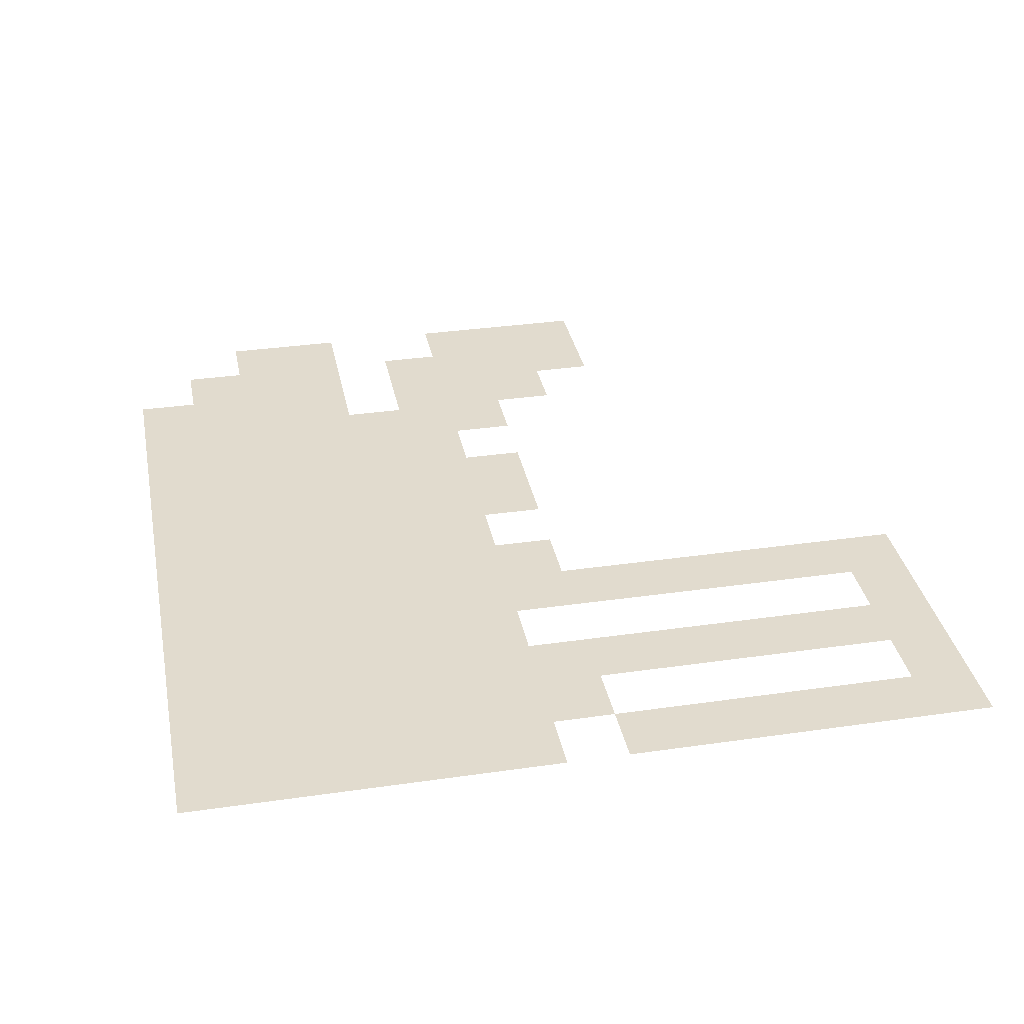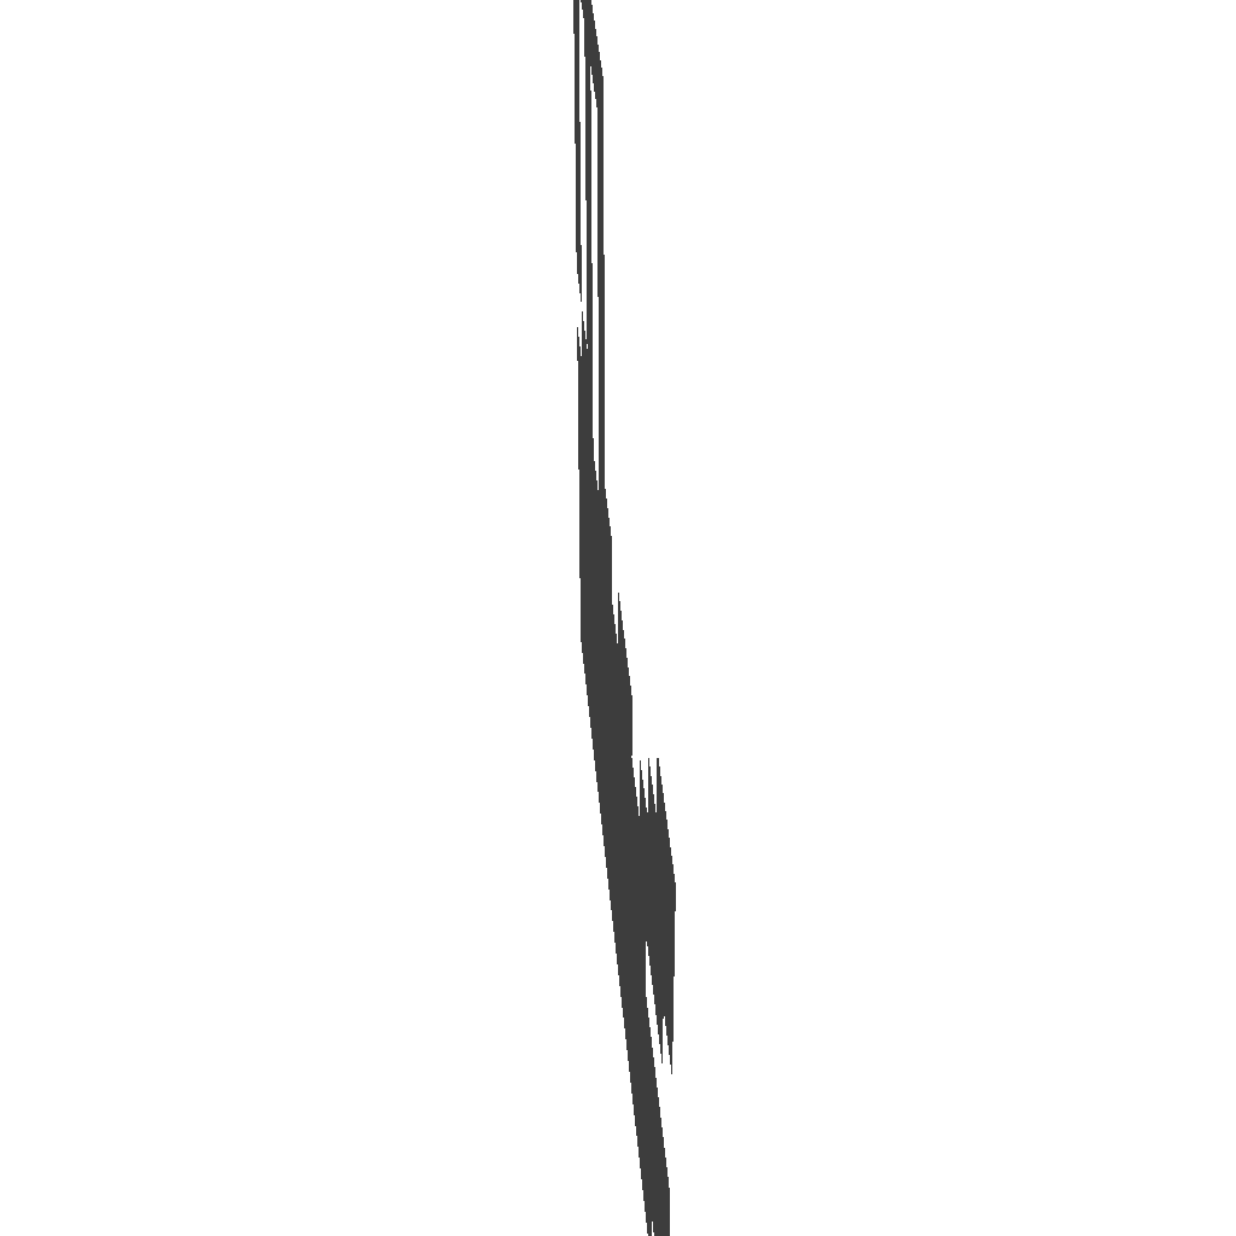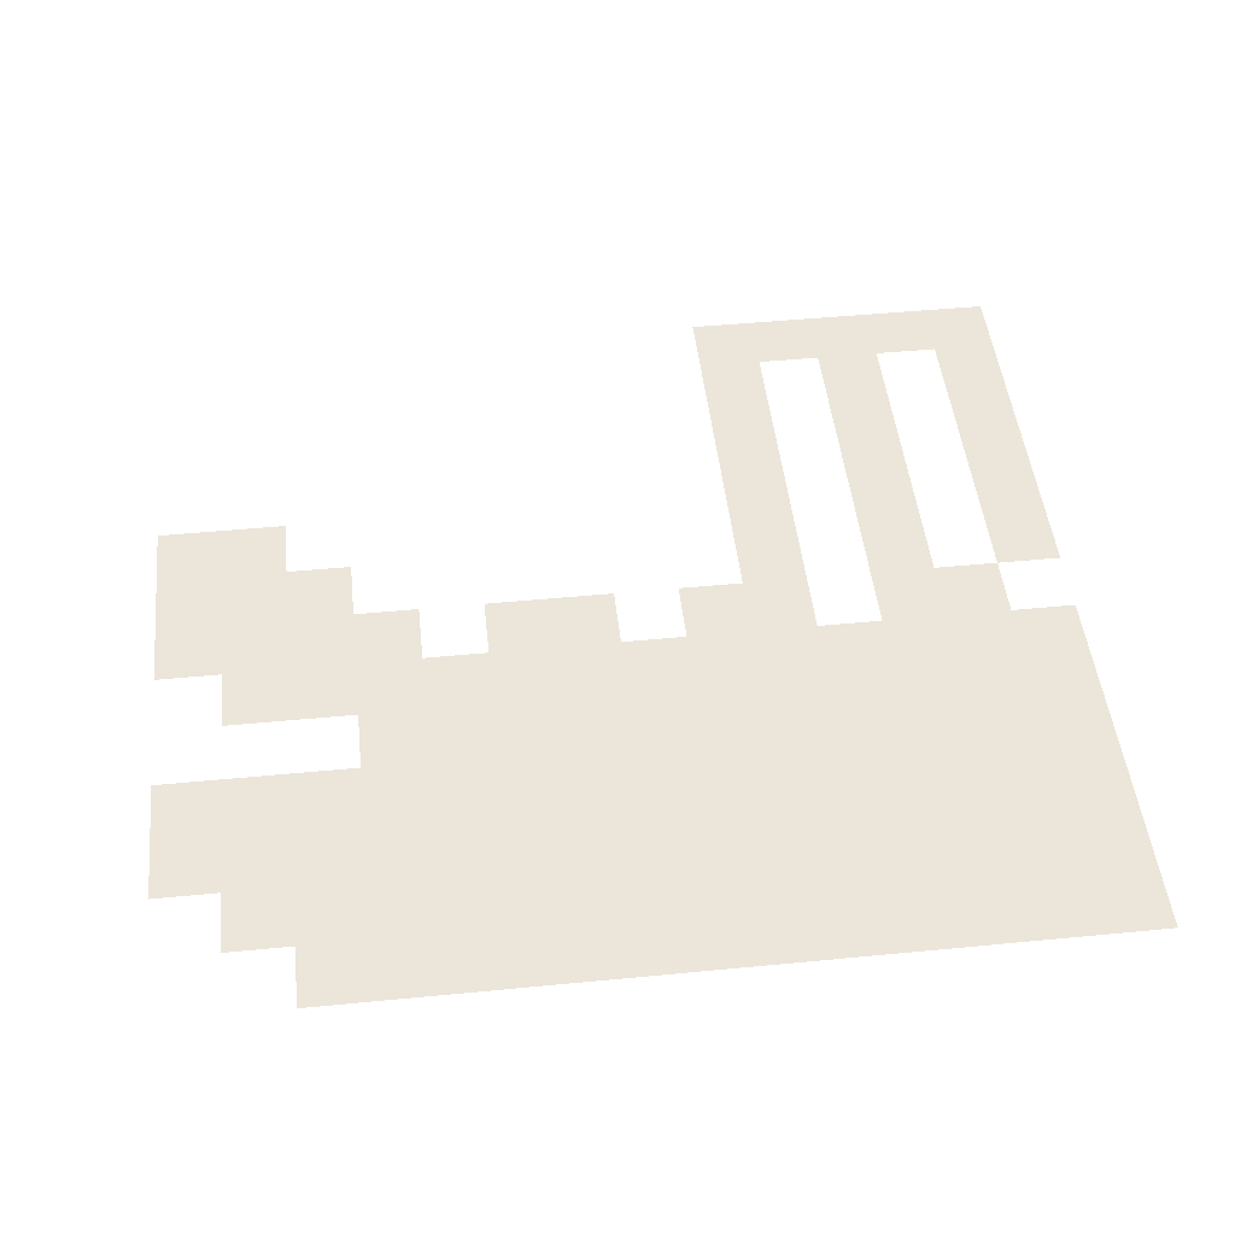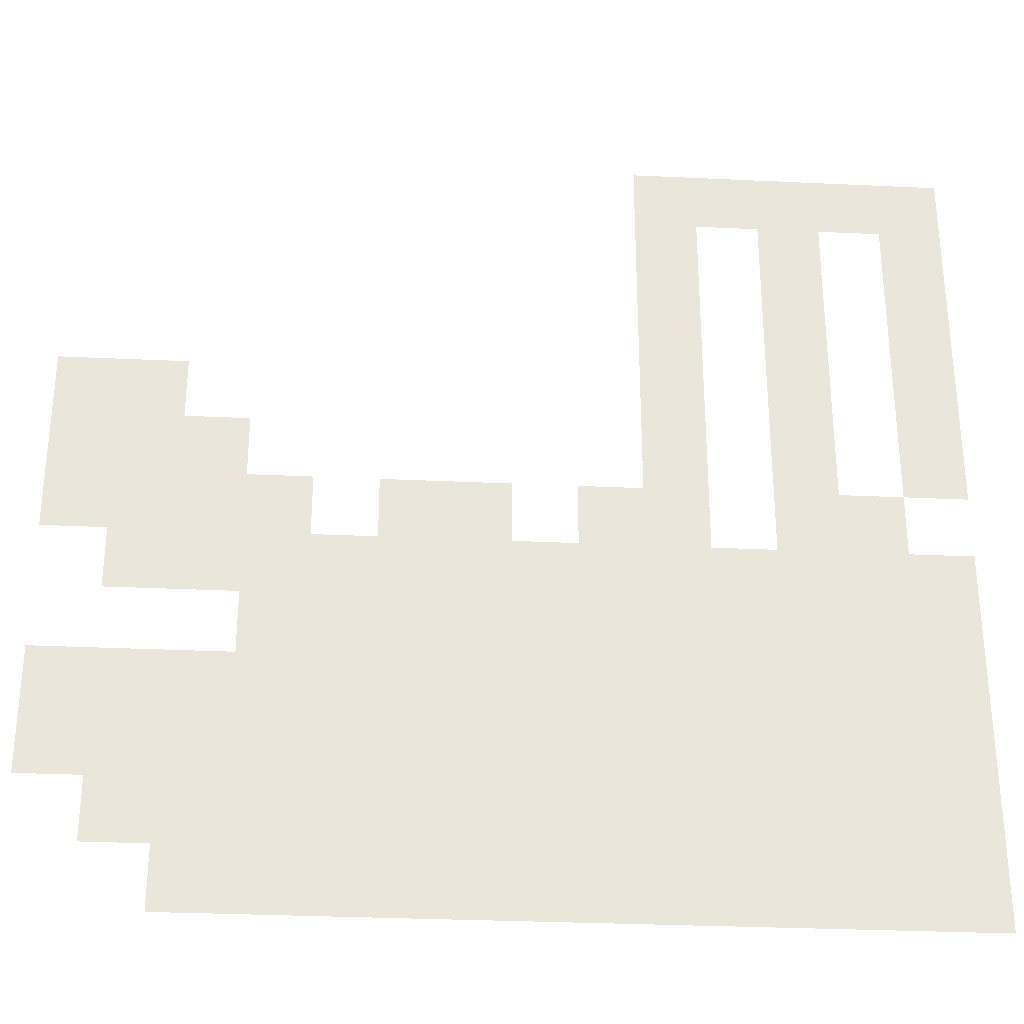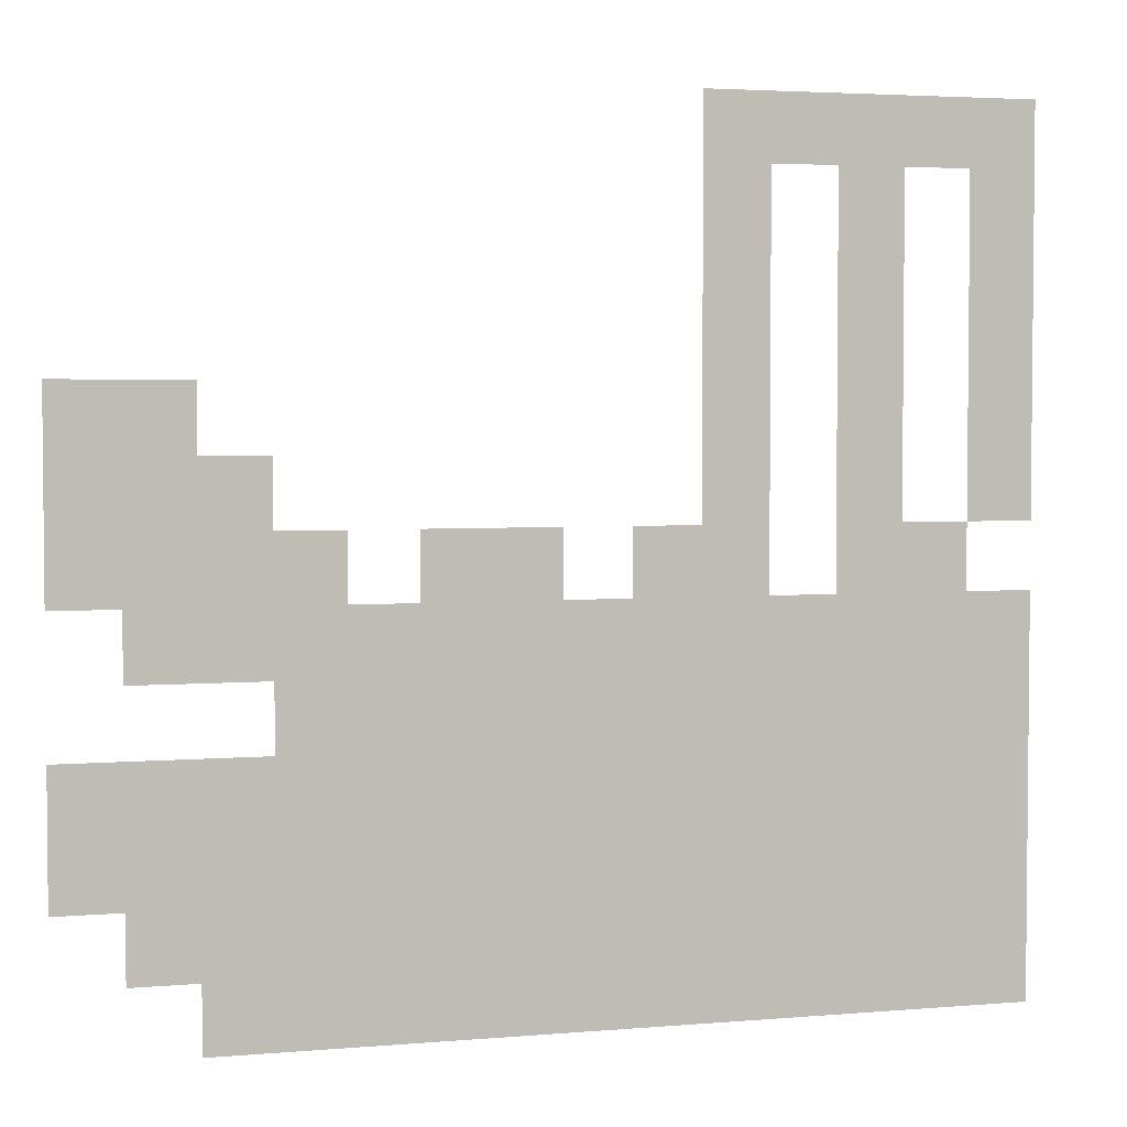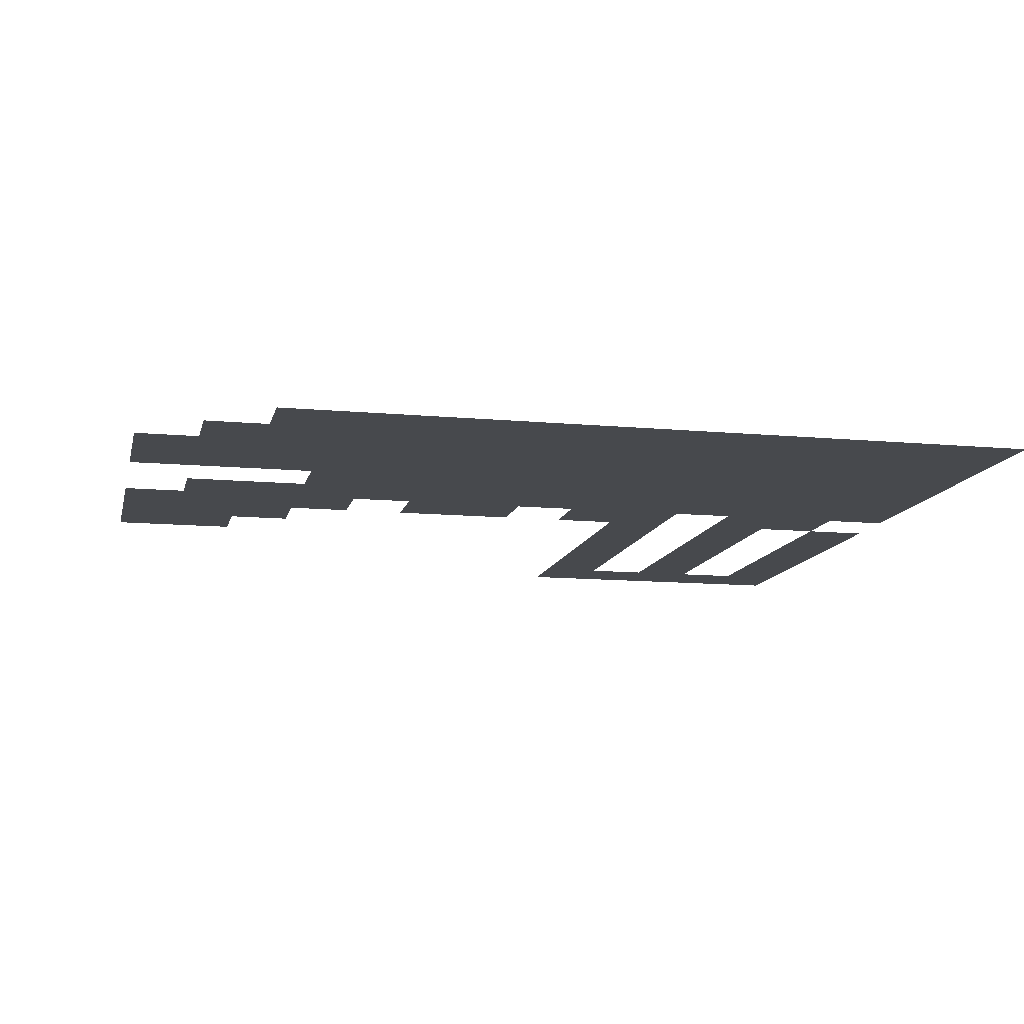
<metadata>
{"format":"obj","ext":"obj","renderer":"f3d","projection":"perspective","resolution":1024,"background":"white","views":[{"elev":33.9,"azim":78.9,"up":"+Z"},{"elev":41.2,"azim":-94.8,"up":"+Y"},{"elev":48.0,"azim":-6.2,"up":"+Z"},{"elev":-30.5,"azim":-3.9,"up":"+Y"},{"elev":3.5,"azim":-16.3,"up":"+Y"},{"elev":-12.0,"azim":-12.5,"up":"+Z"}]}
</metadata>
<code>
v -8.8 -44.8 0
v -9.6 -44.8 0
v -9.6 -44 0
v -8.8 -44 0
v -8 -44.8 0
v -8.8 -44.8 0
v -8.8 -44 0
v -8 -44 0
v -7.2 -44.8 0
v -8 -44.8 0
v -8 -44 0
v -7.2 -44 0
v -6.4 -44.8 0
v -7.2 -44.8 0
v -7.2 -44 0
v -6.4 -44 0
v -5.6 -44.8 0
v -6.4 -44.8 0
v -6.4 -44 0
v -5.6 -44 0
v -4.8 -44.8 0
v -5.6 -44.8 0
v -5.6 -44 0
v -4.8 -44 0
v -4 -44.8 0
v -4.8 -44.8 0
v -4.8 -44 0
v -4 -44 0
v -3.2 -44.8 0
v -4 -44.8 0
v -4 -44 0
v -3.2 -44 0
v -2.4 -44.8 0
v -3.2 -44.8 0
v -3.2 -44 0
v -2.4 -44 0
v -1.6 -44.8 0
v -2.4 -44.8 0
v -2.4 -44 0
v -1.6 -44 0
v -0.8 -44.8 0
v -1.6 -44.8 0
v -1.6 -44 0
v -0.8 -44 0
v 0 -44.8 0
v -0.8 -44.8 0
v -0.8 -44 0
v 0 -44 0
v -9.6 -44 0
v -10.4 -44 0
v -10.4 -43.2 0
v -9.6 -43.2 0
v -8.8 -44 0
v -9.6 -44 0
v -9.6 -43.2 0
v -8.8 -43.2 0
v -8 -44 0
v -8.8 -44 0
v -8.8 -43.2 0
v -8 -43.2 0
v -7.2 -44 0
v -8 -44 0
v -8 -43.2 0
v -7.2 -43.2 0
v -6.4 -44 0
v -7.2 -44 0
v -7.2 -43.2 0
v -6.4 -43.2 0
v -5.6 -44 0
v -6.4 -44 0
v -6.4 -43.2 0
v -5.6 -43.2 0
v -4.8 -44 0
v -5.6 -44 0
v -5.6 -43.2 0
v -4.8 -43.2 0
v -4 -44 0
v -4.8 -44 0
v -4.8 -43.2 0
v -4 -43.2 0
v -3.2 -44 0
v -4 -44 0
v -4 -43.2 0
v -3.2 -43.2 0
v -2.4 -44 0
v -3.2 -44 0
v -3.2 -43.2 0
v -2.4 -43.2 0
v -1.6 -44 0
v -2.4 -44 0
v -2.4 -43.2 0
v -1.6 -43.2 0
v -0.8 -44 0
v -1.6 -44 0
v -1.6 -43.2 0
v -0.8 -43.2 0
v 0 -44 0
v -0.8 -44 0
v -0.8 -43.2 0
v 0 -43.2 0
v -10.4 -43.2 0
v -11.2 -43.2 0
v -11.2 -42.4 0
v -10.4 -42.4 0
v -9.6 -43.2 0
v -10.4 -43.2 0
v -10.4 -42.4 0
v -9.6 -42.4 0
v -8.8 -43.2 0
v -9.6 -43.2 0
v -9.6 -42.4 0
v -8.8 -42.4 0
v -8 -43.2 0
v -8.8 -43.2 0
v -8.8 -42.4 0
v -8 -42.4 0
v -7.2 -43.2 0
v -8 -43.2 0
v -8 -42.4 0
v -7.2 -42.4 0
v -6.4 -43.2 0
v -7.2 -43.2 0
v -7.2 -42.4 0
v -6.4 -42.4 0
v -5.6 -43.2 0
v -6.4 -43.2 0
v -6.4 -42.4 0
v -5.6 -42.4 0
v -4.8 -43.2 0
v -5.6 -43.2 0
v -5.6 -42.4 0
v -4.8 -42.4 0
v -4 -43.2 0
v -4.8 -43.2 0
v -4.8 -42.4 0
v -4 -42.4 0
v -3.2 -43.2 0
v -4 -43.2 0
v -4 -42.4 0
v -3.2 -42.4 0
v -2.4 -43.2 0
v -3.2 -43.2 0
v -3.2 -42.4 0
v -2.4 -42.4 0
v -1.6 -43.2 0
v -2.4 -43.2 0
v -2.4 -42.4 0
v -1.6 -42.4 0
v -0.8 -43.2 0
v -1.6 -43.2 0
v -1.6 -42.4 0
v -0.8 -42.4 0
v 0 -43.2 0
v -0.8 -43.2 0
v -0.8 -42.4 0
v 0 -42.4 0
v -10.4 -42.4 0
v -11.2 -42.4 0
v -11.2 -41.6 0
v -10.4 -41.6 0
v -9.6 -42.4 0
v -10.4 -42.4 0
v -10.4 -41.6 0
v -9.6 -41.6 0
v -8.8 -42.4 0
v -9.6 -42.4 0
v -9.6 -41.6 0
v -8.8 -41.6 0
v -8 -42.4 0
v -8.8 -42.4 0
v -8.8 -41.6 0
v -8 -41.6 0
v -7.2 -42.4 0
v -8 -42.4 0
v -8 -41.6 0
v -7.2 -41.6 0
v -6.4 -42.4 0
v -7.2 -42.4 0
v -7.2 -41.6 0
v -6.4 -41.6 0
v -5.6 -42.4 0
v -6.4 -42.4 0
v -6.4 -41.6 0
v -5.6 -41.6 0
v -4.8 -42.4 0
v -5.6 -42.4 0
v -5.6 -41.6 0
v -4.8 -41.6 0
v -4 -42.4 0
v -4.8 -42.4 0
v -4.8 -41.6 0
v -4 -41.6 0
v -3.2 -42.4 0
v -4 -42.4 0
v -4 -41.6 0
v -3.2 -41.6 0
v -2.4 -42.4 0
v -3.2 -42.4 0
v -3.2 -41.6 0
v -2.4 -41.6 0
v -1.6 -42.4 0
v -2.4 -42.4 0
v -2.4 -41.6 0
v -1.6 -41.6 0
v -0.8 -42.4 0
v -1.6 -42.4 0
v -1.6 -41.6 0
v -0.8 -41.6 0
v 0 -42.4 0
v -0.8 -42.4 0
v -0.8 -41.6 0
v 0 -41.6 0
v -8 -41.6 0
v -8.8 -41.6 0
v -8.8 -40.8 0
v -8 -40.8 0
v -7.2 -41.6 0
v -8 -41.6 0
v -8 -40.8 0
v -7.2 -40.8 0
v -6.4 -41.6 0
v -7.2 -41.6 0
v -7.2 -40.8 0
v -6.4 -40.8 0
v -5.6 -41.6 0
v -6.4 -41.6 0
v -6.4 -40.8 0
v -5.6 -40.8 0
v -4.8 -41.6 0
v -5.6 -41.6 0
v -5.6 -40.8 0
v -4.8 -40.8 0
v -4 -41.6 0
v -4.8 -41.6 0
v -4.8 -40.8 0
v -4 -40.8 0
v -3.2 -41.6 0
v -4 -41.6 0
v -4 -40.8 0
v -3.2 -40.8 0
v -2.4 -41.6 0
v -3.2 -41.6 0
v -3.2 -40.8 0
v -2.4 -40.8 0
v -1.6 -41.6 0
v -2.4 -41.6 0
v -2.4 -40.8 0
v -1.6 -40.8 0
v -0.8 -41.6 0
v -1.6 -41.6 0
v -1.6 -40.8 0
v -0.8 -40.8 0
v 0 -41.6 0
v -0.8 -41.6 0
v -0.8 -40.8 0
v 0 -40.8 0
v -9.6 -40.8 0
v -10.4 -40.8 0
v -10.4 -40 0
v -9.6 -40 0
v -8.8 -40.8 0
v -9.6 -40.8 0
v -9.6 -40 0
v -8.8 -40 0
v -8 -40.8 0
v -8.8 -40.8 0
v -8.8 -40 0
v -8 -40 0
v -7.2 -40.8 0
v -8 -40.8 0
v -8 -40 0
v -7.2 -40 0
v -6.4 -40.8 0
v -7.2 -40.8 0
v -7.2 -40 0
v -6.4 -40 0
v -5.6 -40.8 0
v -6.4 -40.8 0
v -6.4 -40 0
v -5.6 -40 0
v -4.8 -40.8 0
v -5.6 -40.8 0
v -5.6 -40 0
v -4.8 -40 0
v -4 -40.8 0
v -4.8 -40.8 0
v -4.8 -40 0
v -4 -40 0
v -3.2 -40.8 0
v -4 -40.8 0
v -4 -40 0
v -3.2 -40 0
v -2.4 -40.8 0
v -3.2 -40.8 0
v -3.2 -40 0
v -2.4 -40 0
v -1.6 -40.8 0
v -2.4 -40.8 0
v -2.4 -40 0
v -1.6 -40 0
v -0.8 -40.8 0
v -1.6 -40.8 0
v -1.6 -40 0
v -0.8 -40 0
v 0 -40.8 0
v -0.8 -40.8 0
v -0.8 -40 0
v 0 -40 0
v -10.4 -40 0
v -11.2 -40 0
v -11.2 -39.2 0
v -10.4 -39.2 0
v -9.6 -40 0
v -10.4 -40 0
v -10.4 -39.2 0
v -9.6 -39.2 0
v -8.8 -40 0
v -9.6 -40 0
v -9.6 -39.2 0
v -8.8 -39.2 0
v -8 -40 0
v -8.8 -40 0
v -8.8 -39.2 0
v -8 -39.2 0
v -6.4 -40 0
v -7.2 -40 0
v -7.2 -39.2 0
v -6.4 -39.2 0
v -5.6 -40 0
v -6.4 -40 0
v -6.4 -39.2 0
v -5.6 -39.2 0
v -4 -40 0
v -4.8 -40 0
v -4.8 -39.2 0
v -4 -39.2 0
v -3.2 -40 0
v -4 -40 0
v -4 -39.2 0
v -3.2 -39.2 0
v -1.6 -40 0
v -2.4 -40 0
v -2.4 -39.2 0
v -1.6 -39.2 0
v -0.8 -40 0
v -1.6 -40 0
v -1.6 -39.2 0
v -0.8 -39.2 0
v -10.4 -39.2 0
v -11.2 -39.2 0
v -11.2 -38.4 0
v -10.4 -38.4 0
v -9.6 -39.2 0
v -10.4 -39.2 0
v -10.4 -38.4 0
v -9.6 -38.4 0
v -8.8 -39.2 0
v -9.6 -39.2 0
v -9.6 -38.4 0
v -8.8 -38.4 0
v -3.2 -39.2 0
v -4 -39.2 0
v -4 -38.4 0
v -3.2 -38.4 0
v -1.6 -39.2 0
v -2.4 -39.2 0
v -2.4 -38.4 0
v -1.6 -38.4 0
v 0 -39.2 0
v -0.8 -39.2 0
v -0.8 -38.4 0
v 0 -38.4 0
v -10.4 -38.4 0
v -11.2 -38.4 0
v -11.2 -37.6 0
v -10.4 -37.6 0
v -9.6 -38.4 0
v -10.4 -38.4 0
v -10.4 -37.6 0
v -9.6 -37.6 0
v -3.2 -38.4 0
v -4 -38.4 0
v -4 -37.6 0
v -3.2 -37.6 0
v -1.6 -38.4 0
v -2.4 -38.4 0
v -2.4 -37.6 0
v -1.6 -37.6 0
v 0 -38.4 0
v -0.8 -38.4 0
v -0.8 -37.6 0
v 0 -37.6 0
v -3.2 -37.6 0
v -4 -37.6 0
v -4 -36.8 0
v -3.2 -36.8 0
v -1.6 -37.6 0
v -2.4 -37.6 0
v -2.4 -36.8 0
v -1.6 -36.8 0
v 0 -37.6 0
v -0.8 -37.6 0
v -0.8 -36.8 0
v 0 -36.8 0
v -3.2 -36.8 0
v -4 -36.8 0
v -4 -36 0
v -3.2 -36 0
v -1.6 -36.8 0
v -2.4 -36.8 0
v -2.4 -36 0
v -1.6 -36 0
v 0 -36.8 0
v -0.8 -36.8 0
v -0.8 -36 0
v 0 -36 0
v -3.2 -36 0
v -4 -36 0
v -4 -35.2 0
v -3.2 -35.2 0
v -1.6 -36 0
v -2.4 -36 0
v -2.4 -35.2 0
v -1.6 -35.2 0
v 0 -36 0
v -0.8 -36 0
v -0.8 -35.2 0
v 0 -35.2 0
v -3.2 -35.2 0
v -4 -35.2 0
v -4 -34.4 0
v -3.2 -34.4 0
v -2.4 -35.2 0
v -3.2 -35.2 0
v -3.2 -34.4 0
v -2.4 -34.4 0
v -1.6 -35.2 0
v -2.4 -35.2 0
v -2.4 -34.4 0
v -1.6 -34.4 0
v -0.8 -35.2 0
v -1.6 -35.2 0
v -1.6 -34.4 0
v -0.8 -34.4 0
v 0 -35.2 0
v -0.8 -35.2 0
v -0.8 -34.4 0
v 0 -34.4 0
g Map_mesh_0043
f 1 2 3 4
f 5 6 7 8
f 9 10 11 12
f 13 14 15 16
f 17 18 19 20
f 21 22 23 24
f 25 26 27 28
f 29 30 31 32
f 33 34 35 36
f 37 38 39 40
f 41 42 43 44
f 45 46 47 48
f 49 50 51 52
f 53 54 55 56
f 57 58 59 60
f 61 62 63 64
f 65 66 67 68
f 69 70 71 72
f 73 74 75 76
f 77 78 79 80
f 81 82 83 84
f 85 86 87 88
f 89 90 91 92
f 93 94 95 96
f 97 98 99 100
f 101 102 103 104
f 105 106 107 108
f 109 110 111 112
f 113 114 115 116
f 117 118 119 120
f 121 122 123 124
f 125 126 127 128
f 129 130 131 132
f 133 134 135 136
f 137 138 139 140
f 141 142 143 144
f 145 146 147 148
f 149 150 151 152
f 153 154 155 156
f 157 158 159 160
f 161 162 163 164
f 165 166 167 168
f 169 170 171 172
f 173 174 175 176
f 177 178 179 180
f 181 182 183 184
f 185 186 187 188
f 189 190 191 192
f 193 194 195 196
f 197 198 199 200
f 201 202 203 204
f 205 206 207 208
f 209 210 211 212
f 213 214 215 216
f 217 218 219 220
f 221 222 223 224
f 225 226 227 228
f 229 230 231 232
f 233 234 235 236
f 237 238 239 240
f 241 242 243 244
f 245 246 247 248
f 249 250 251 252
f 253 254 255 256
f 257 258 259 260
f 261 262 263 264
f 265 266 267 268
f 269 270 271 272
f 273 274 275 276
f 277 278 279 280
f 281 282 283 284
f 285 286 287 288
f 289 290 291 292
f 293 294 295 296
f 297 298 299 300
f 301 302 303 304
f 305 306 307 308
f 309 310 311 312
f 313 314 315 316
f 317 318 319 320
f 321 322 323 324
f 325 326 327 328
f 329 330 331 332
f 333 334 335 336
f 337 338 339 340
f 341 342 343 344
f 345 346 347 348
f 349 350 351 352
f 353 354 355 356
f 357 358 359 360
f 361 362 363 364
f 365 366 367 368
f 369 370 371 372
f 373 374 375 376
f 377 378 379 380
f 381 382 383 384
f 385 386 387 388
f 389 390 391 392
f 393 394 395 396
f 397 398 399 400
f 401 402 403 404
f 405 406 407 408
f 409 410 411 412
f 413 414 415 416
f 417 418 419 420
f 421 422 423 424
f 425 426 427 428
f 429 430 431 432
f 433 434 435 436
f 437 438 439 440
f 441 442 443 444
f 445 446 447 448

</code>
